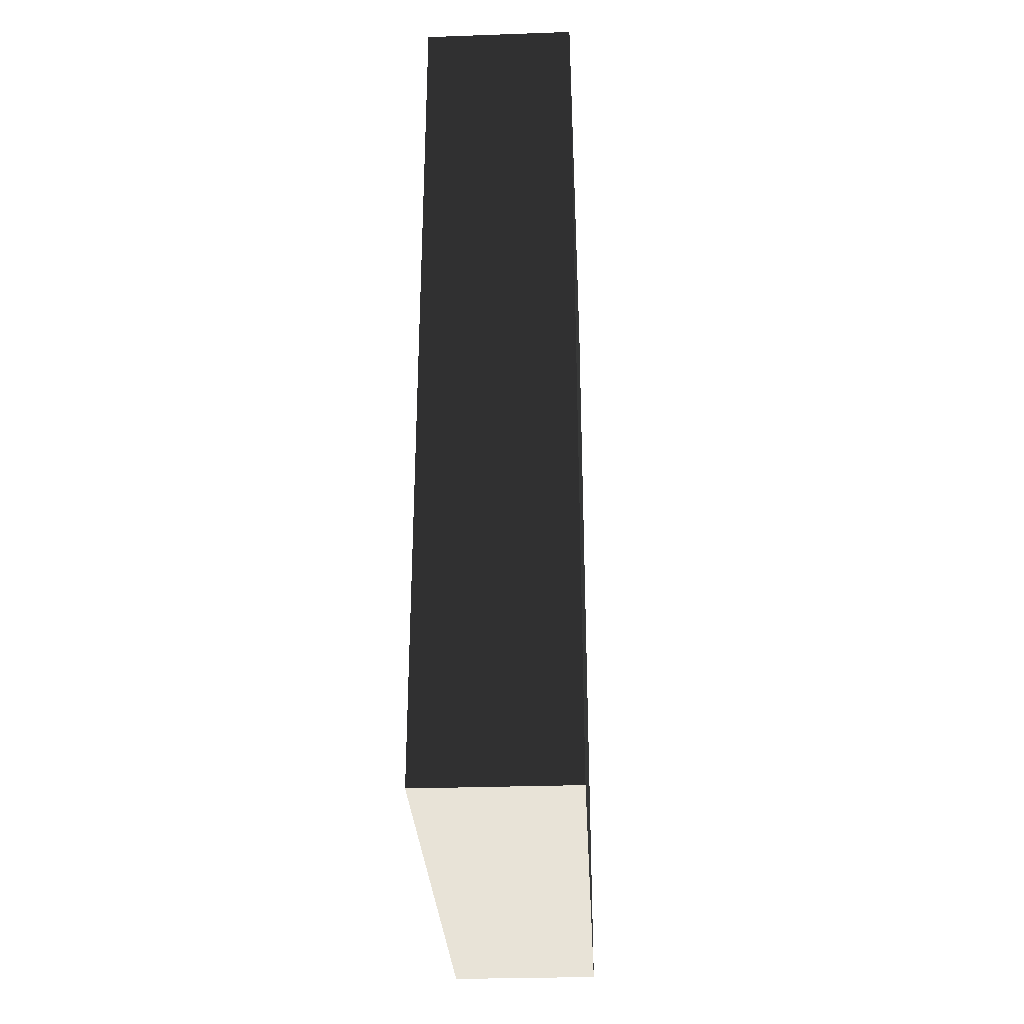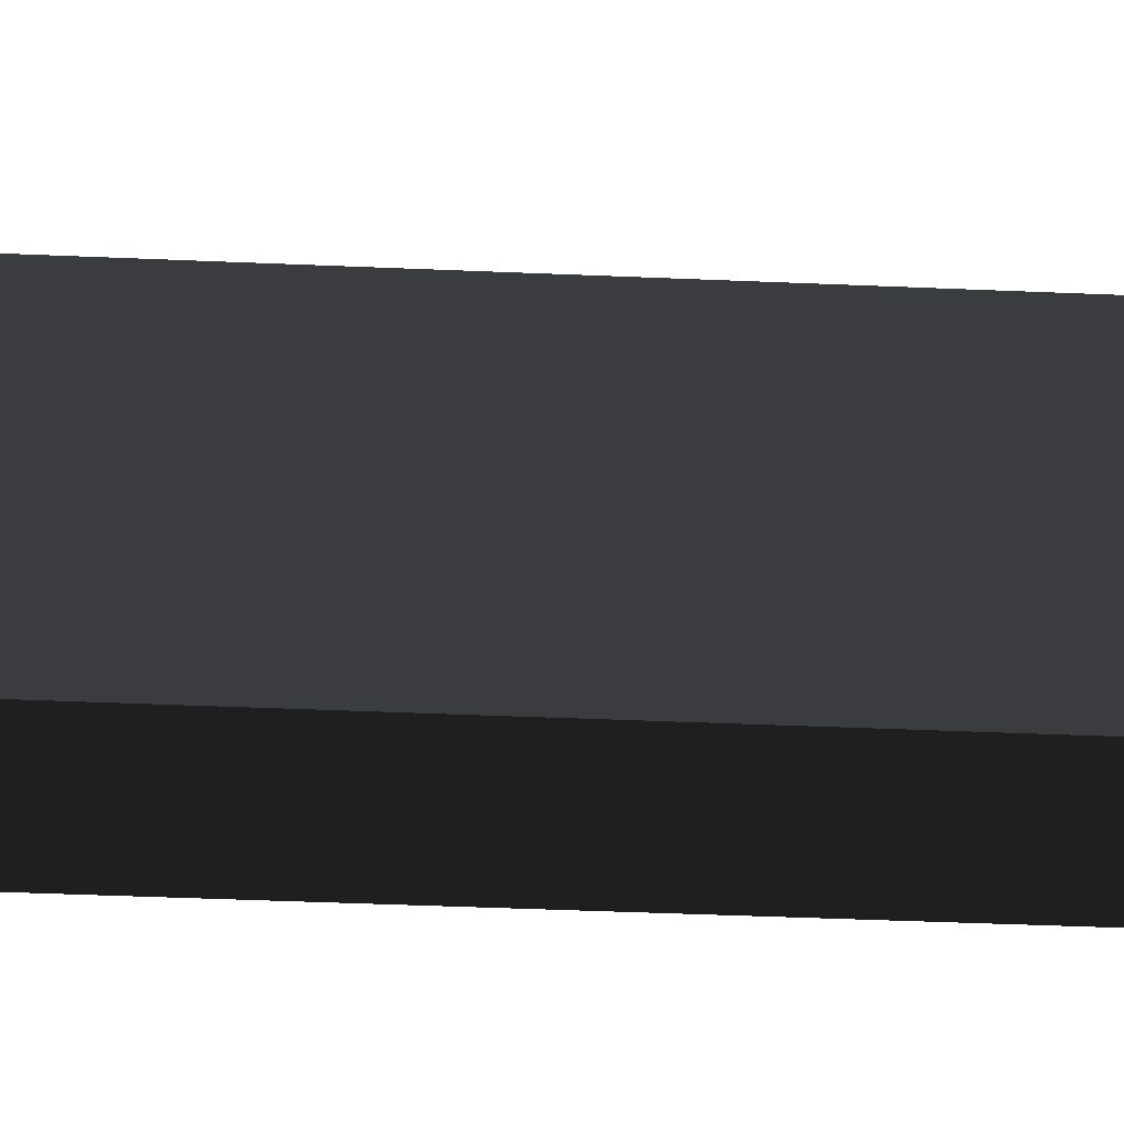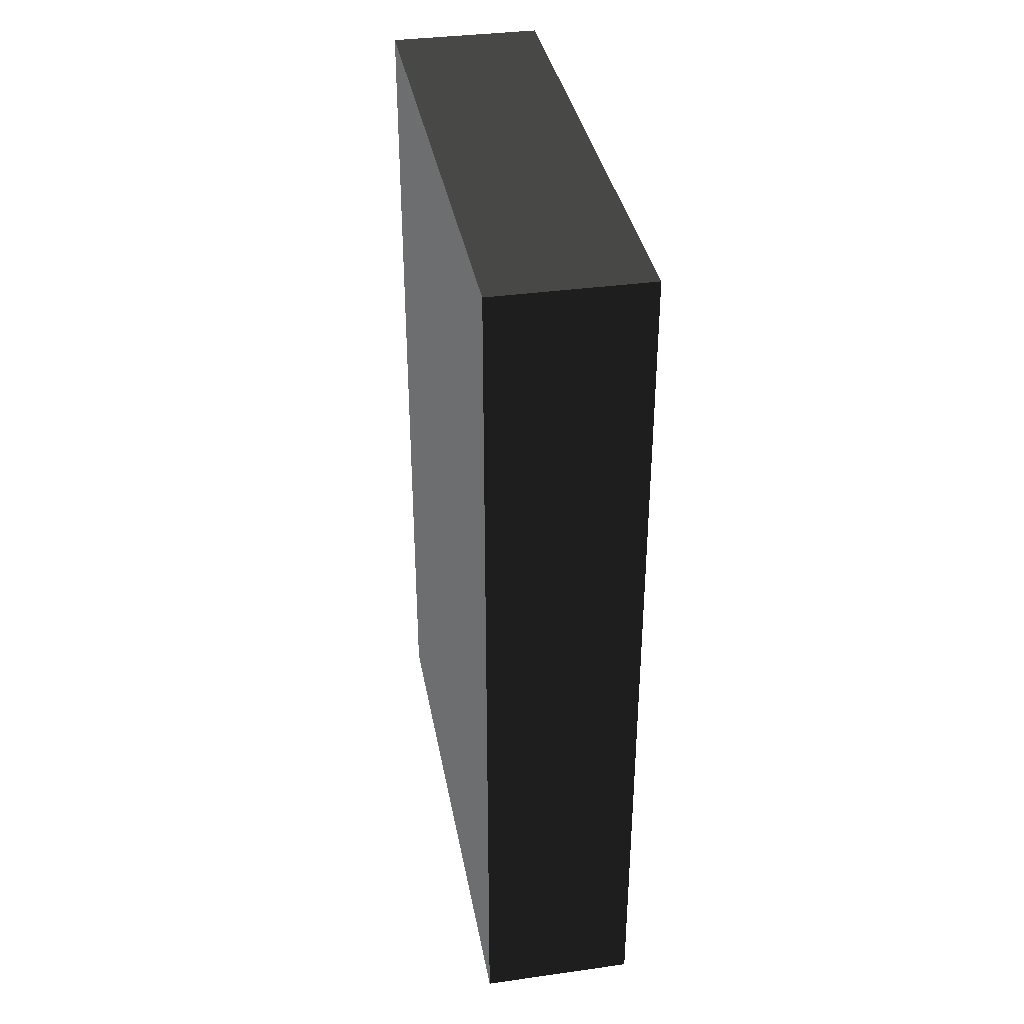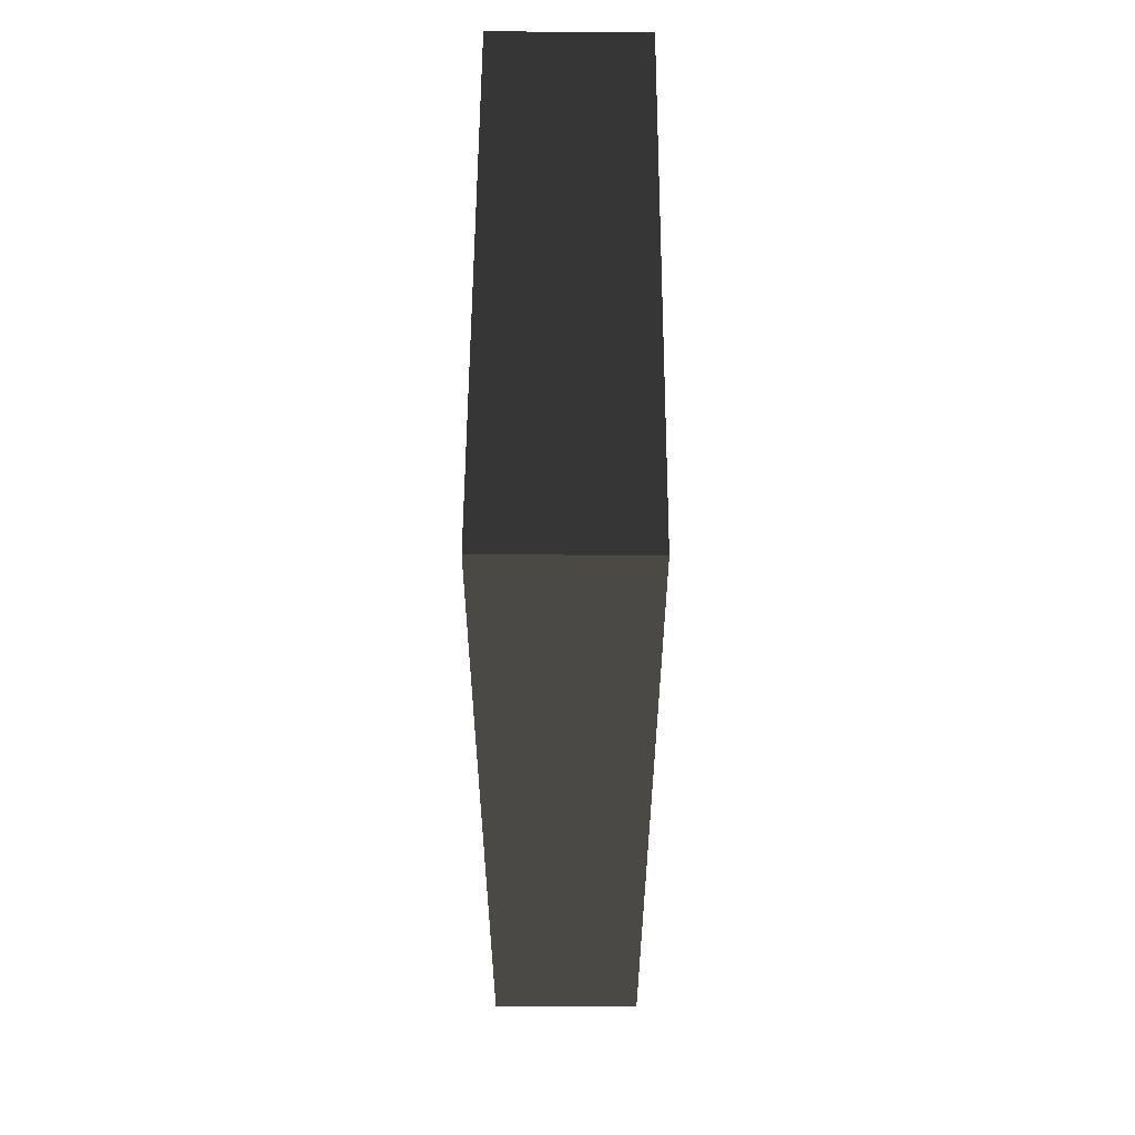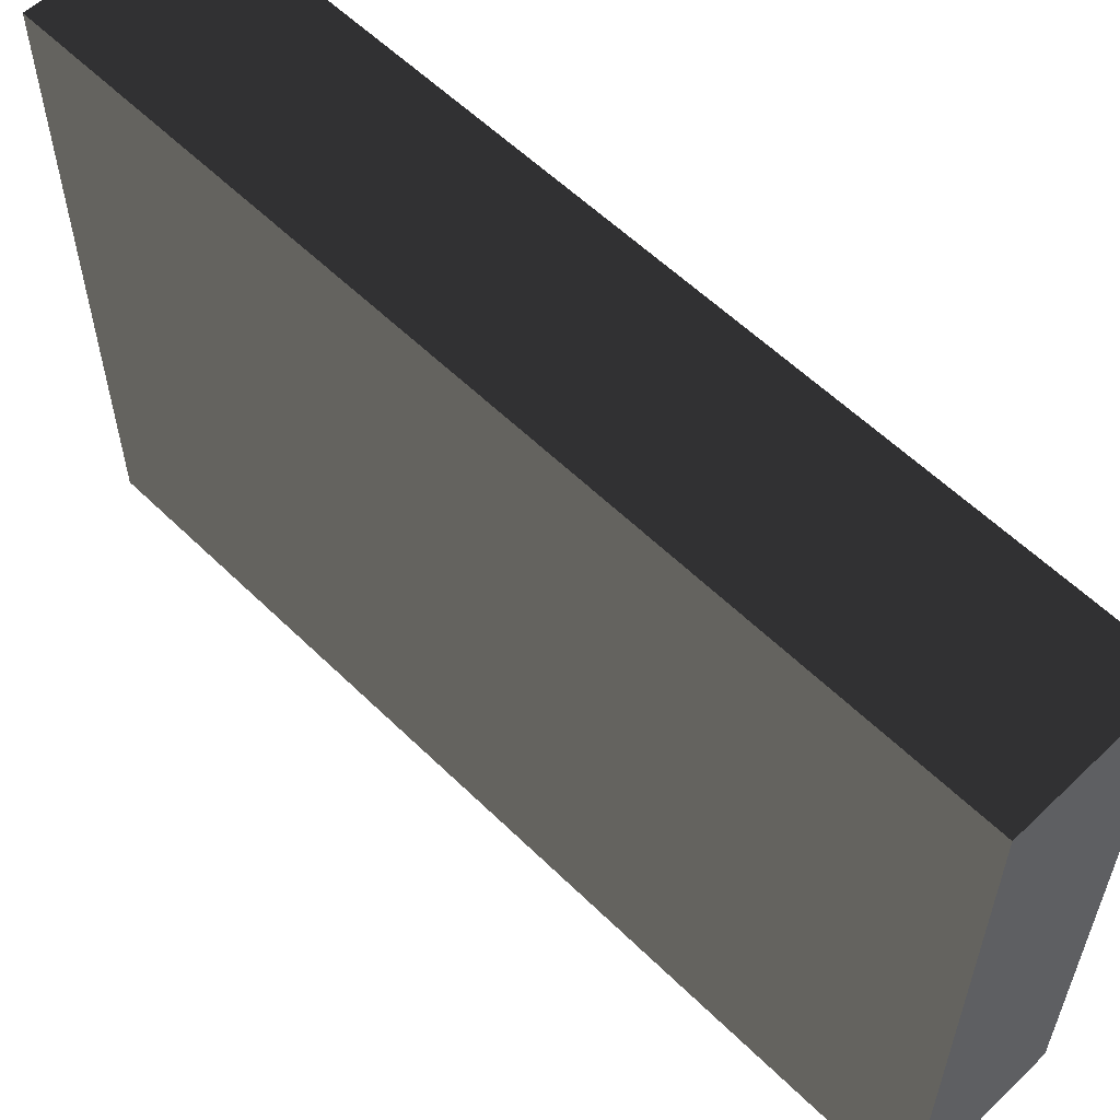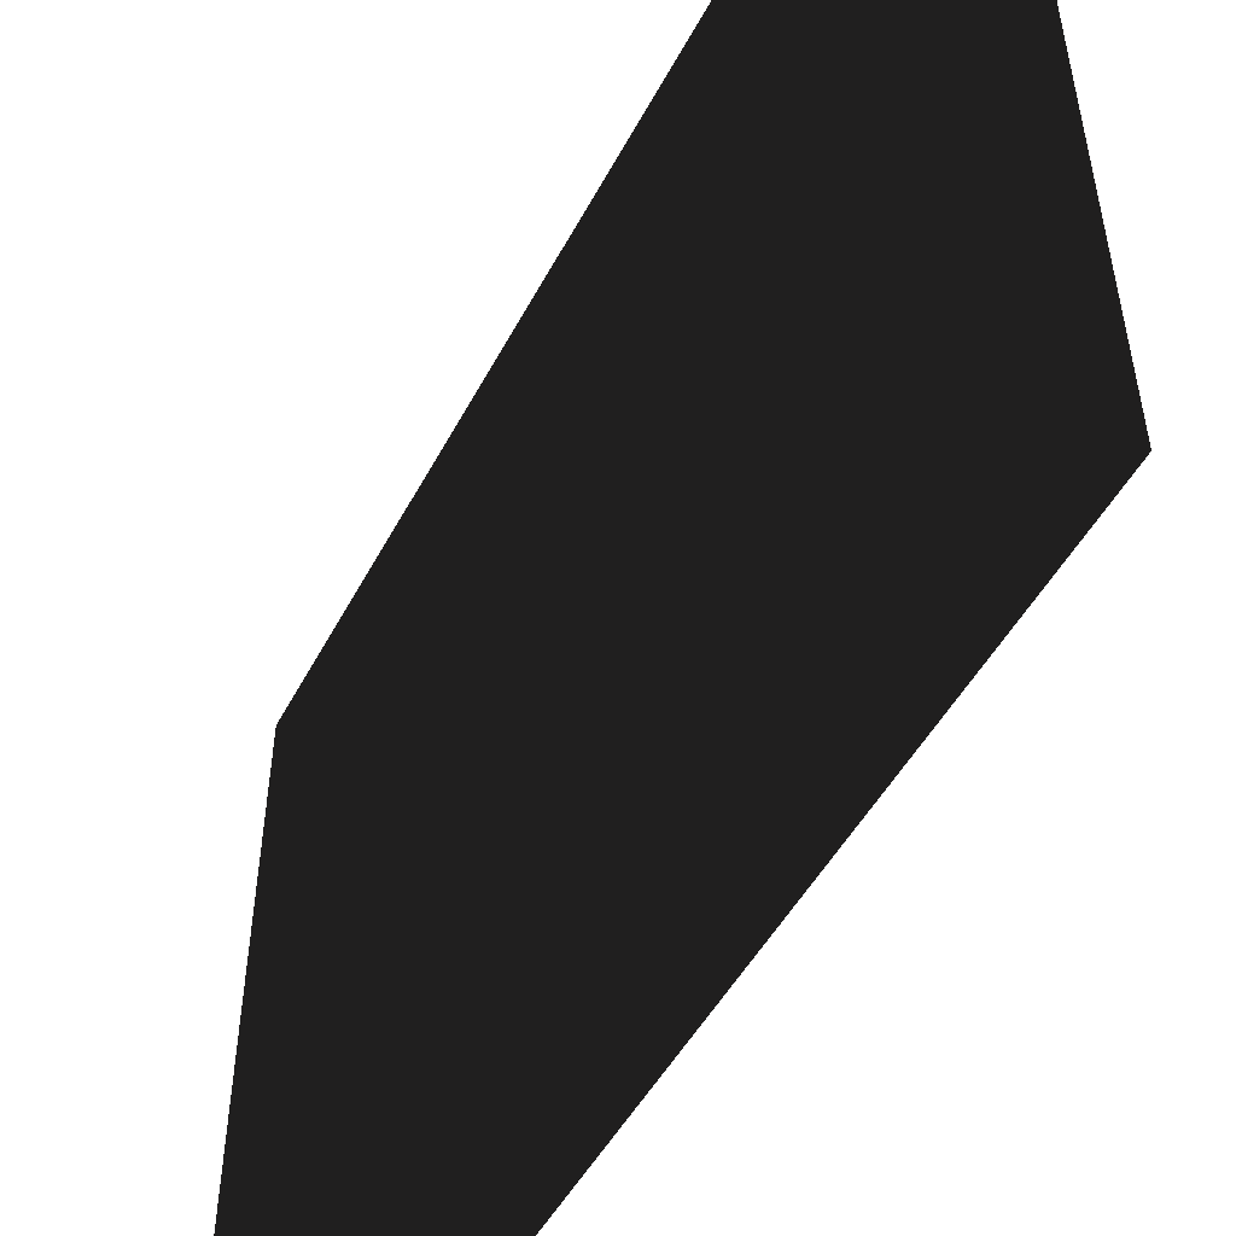
<metadata>
{"format":"obj","ext":"obj","renderer":"f3d","projection":"perspective","resolution":1024,"background":"white","views":[{"elev":-30.3,"azim":2.9,"up":"+Y"},{"elev":-56.0,"azim":87.6,"up":"+Z"},{"elev":36.2,"azim":-10.3,"up":"+Y"},{"elev":55.9,"azim":-179.7,"up":"+Y"},{"elev":57.8,"azim":135.3,"up":"+Z"},{"elev":-49.5,"azim":-27.2,"up":"+Z"}]}
</metadata>
<code>
v  -1 -5.678 3.696
v  -1 -5.678 -3.696
v  1 -5.678 -3.696
v  1 -5.678 3.696
v  -1 5.678 3.696
v  1 5.678 3.696
v  1 5.678 -3.696
v  -1 5.678 -3.696
g Box084
f -8 -7 -6 -5
f -4 -3 -2 -1
f -8 -5 -3 -4
f -5 -6 -2 -3
f -6 -7 -1 -2
f -7 -8 -4 -1

</code>
